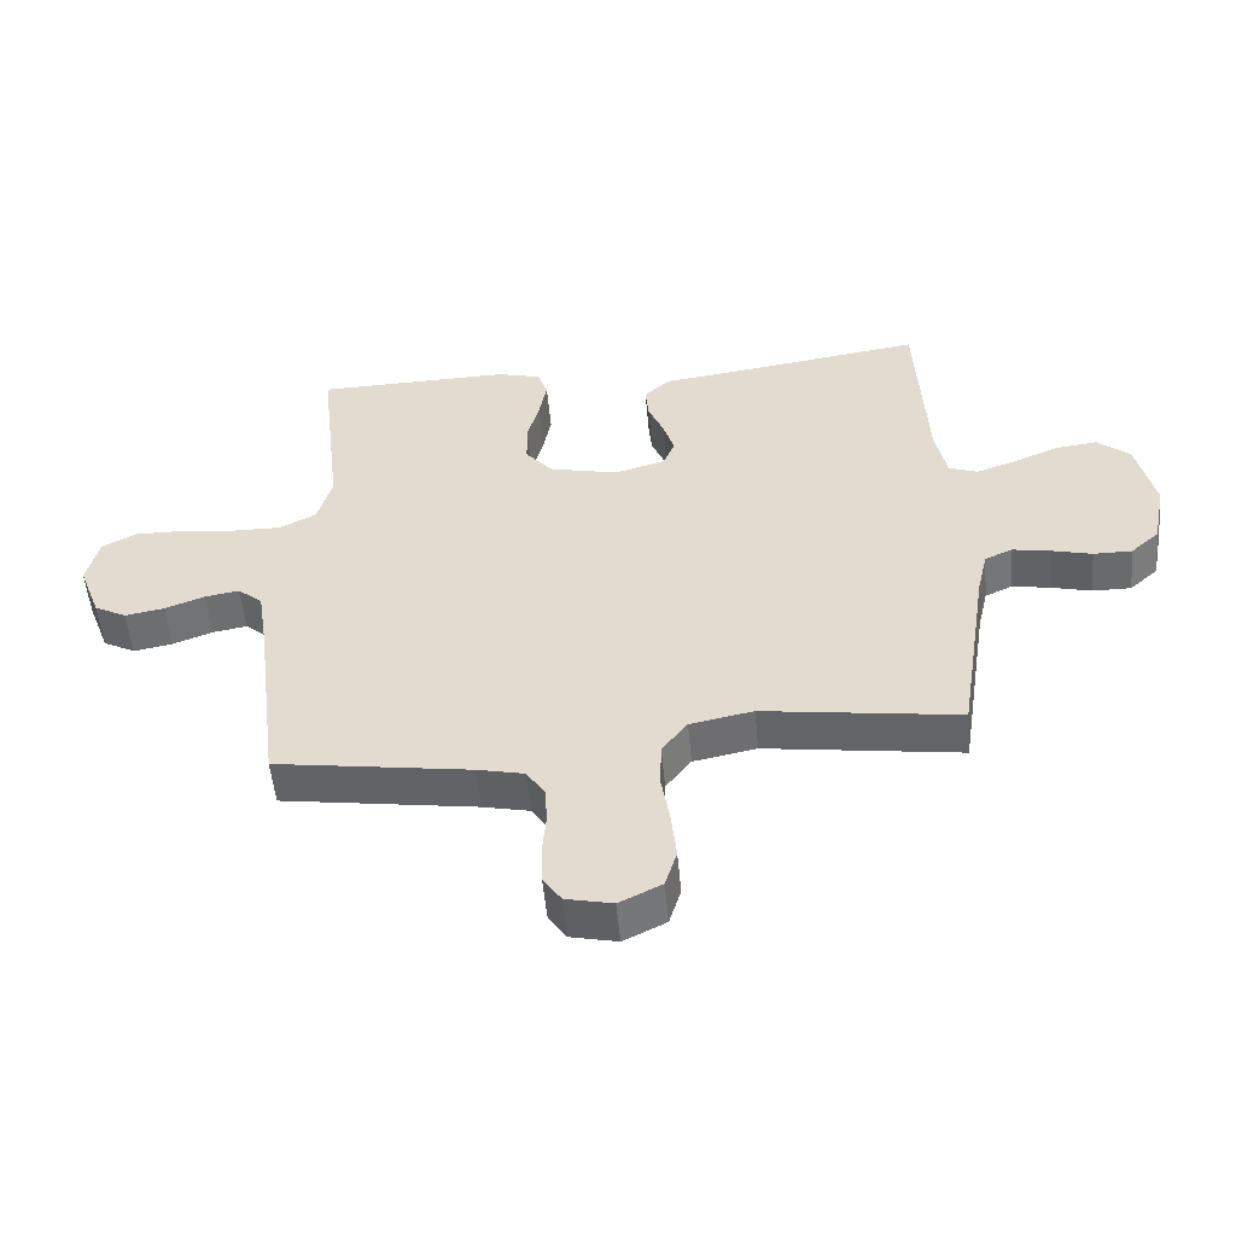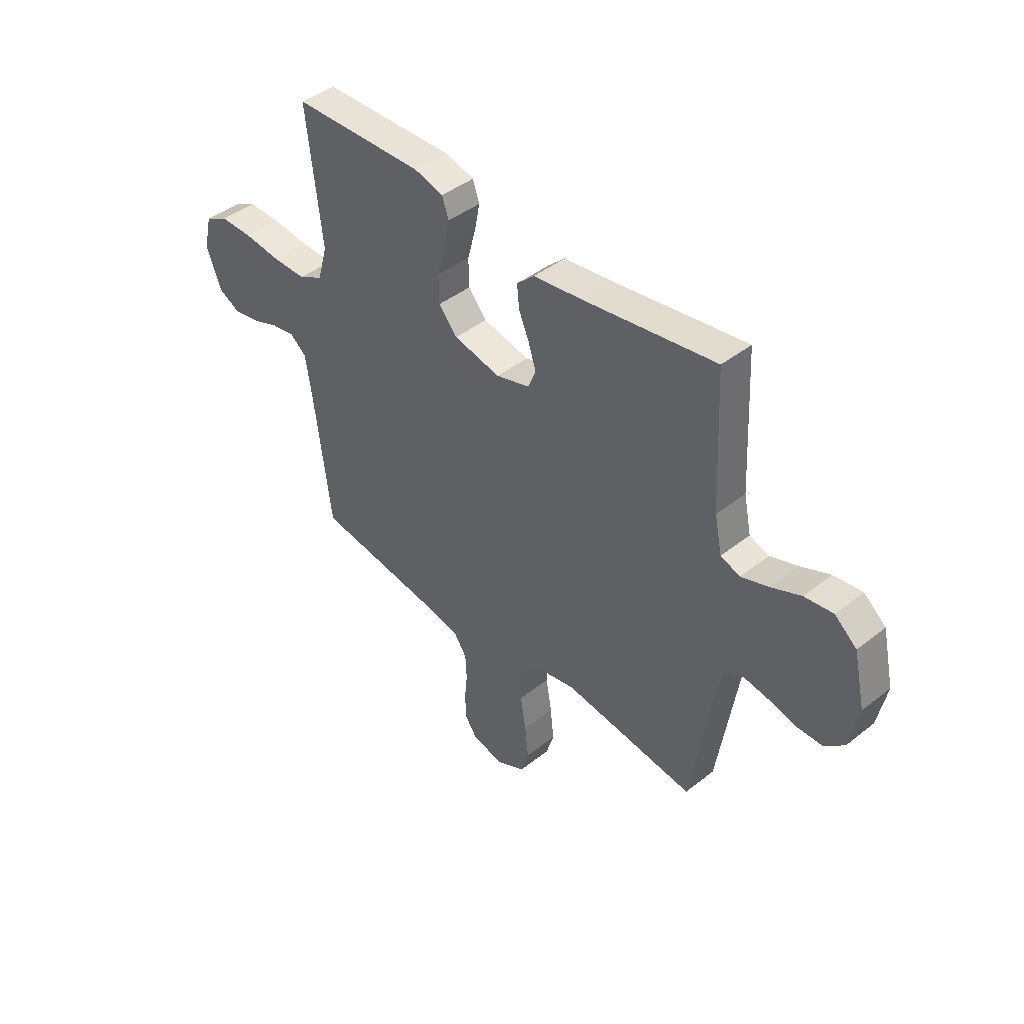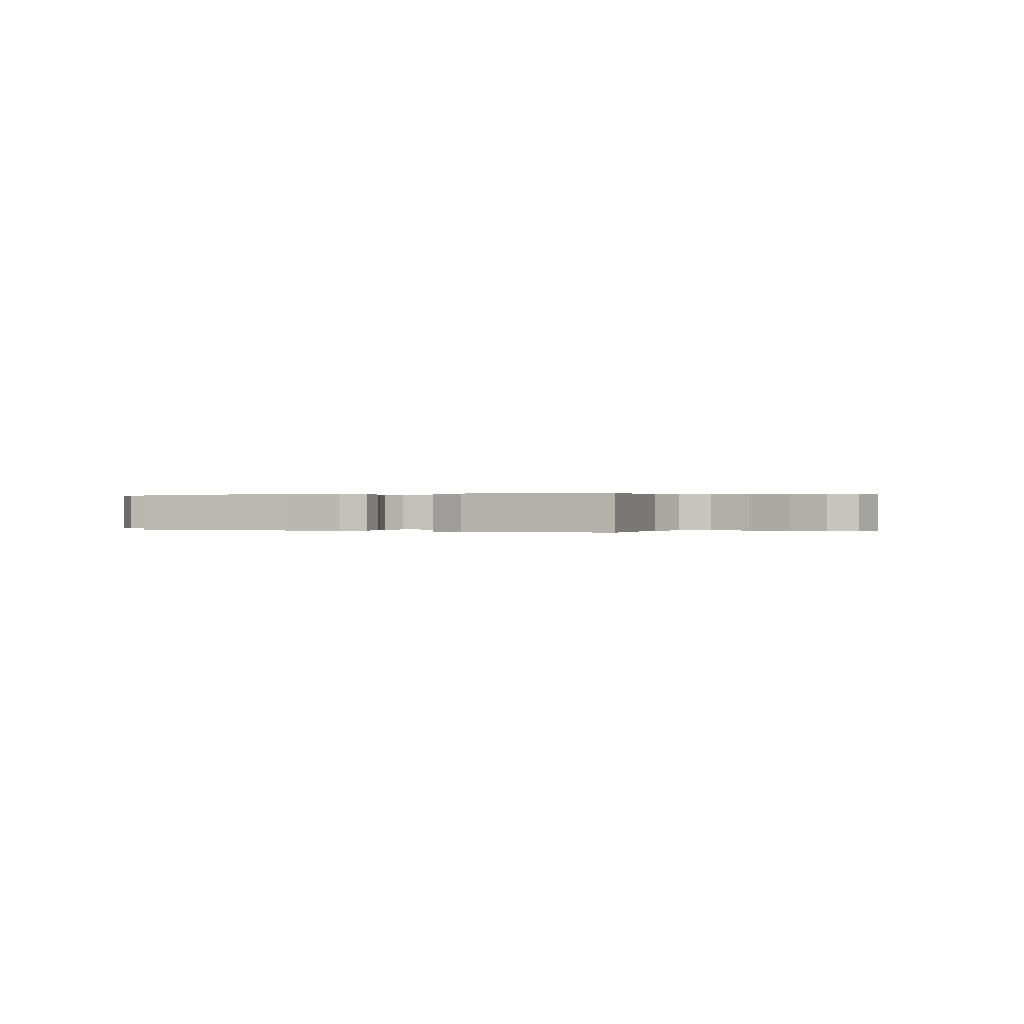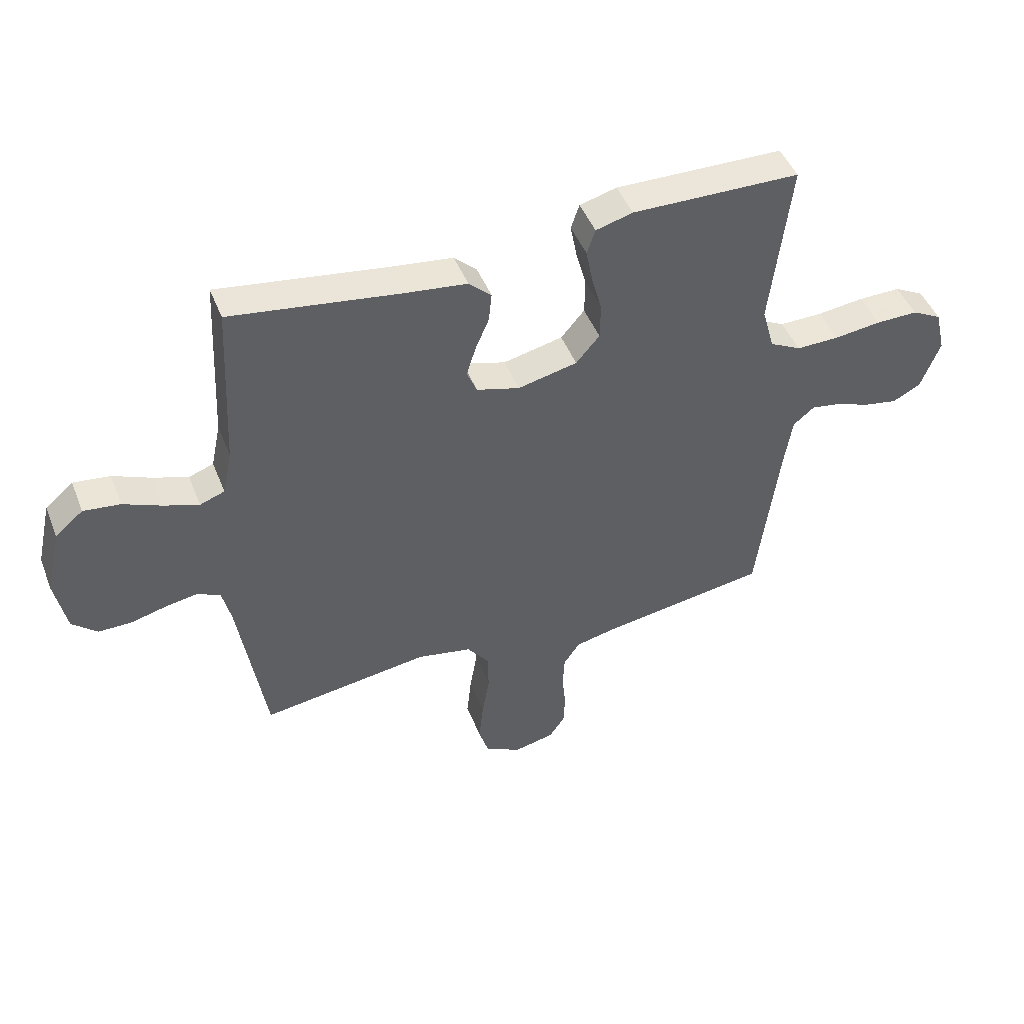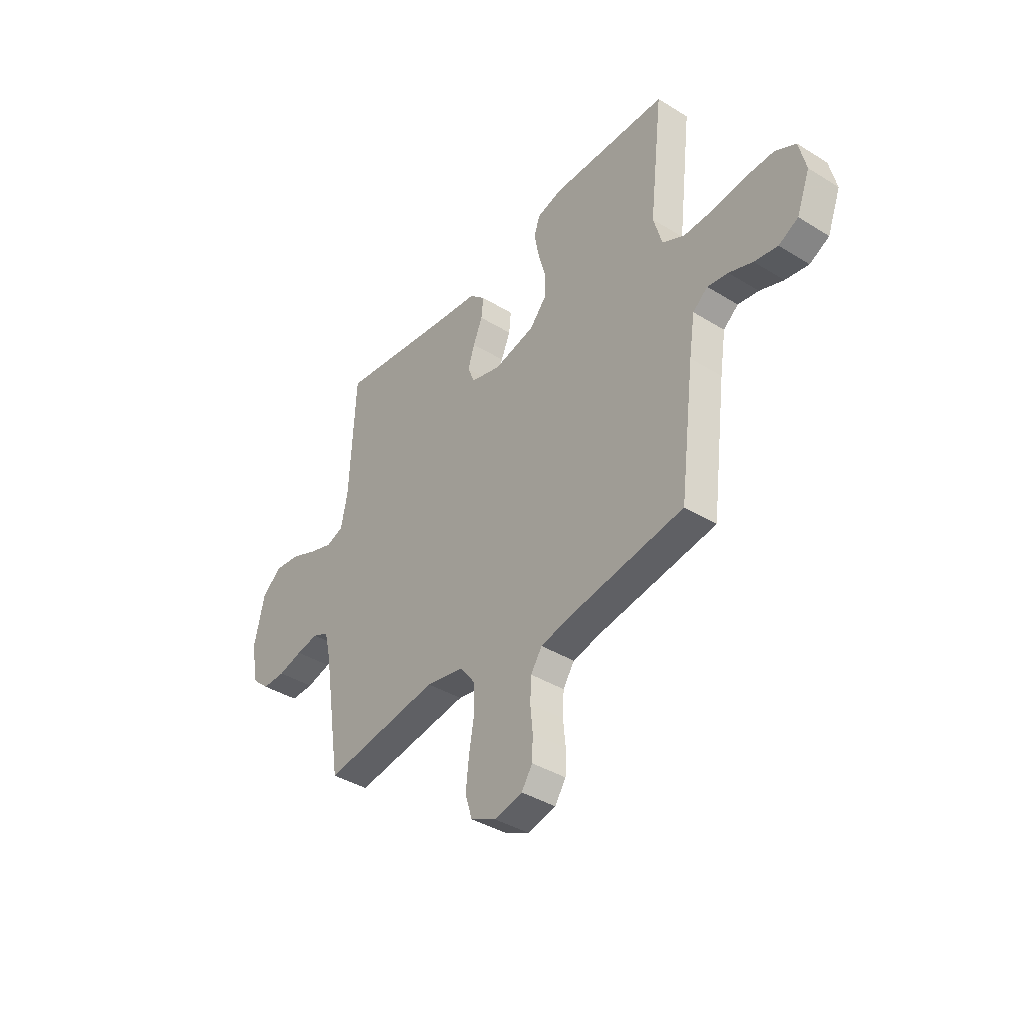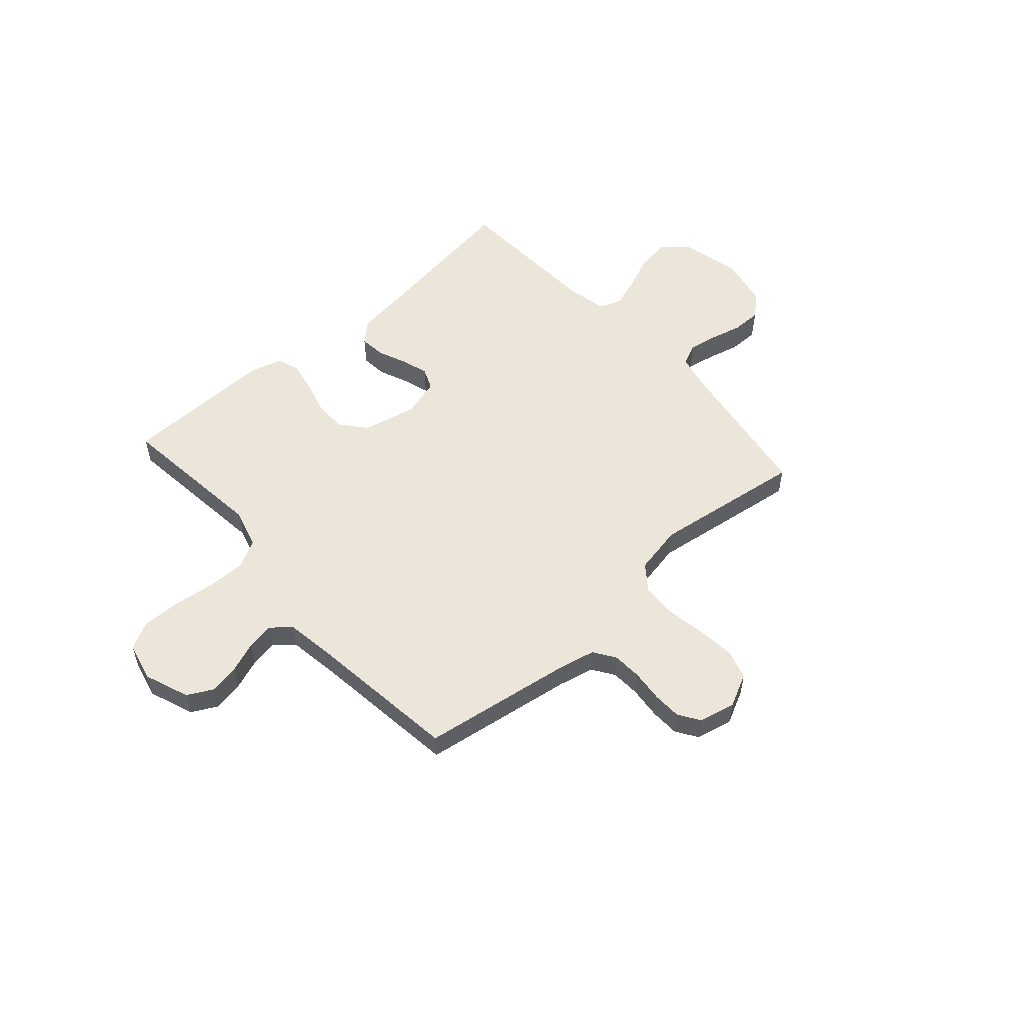
<metadata>
{"format":"obj","ext":"obj","renderer":"f3d","projection":"perspective","resolution":1024,"background":"white","views":[{"elev":-52.9,"azim":-174.8,"up":"+Z"},{"elev":42.9,"azim":-133.2,"up":"+Z"},{"elev":0.1,"azim":24.2,"up":"+Y"},{"elev":46.5,"azim":-21.0,"up":"+Z"},{"elev":-39.4,"azim":52.4,"up":"+Z"},{"elev":54.6,"azim":138.5,"up":"+Y"}]}
</metadata>
<code>
v -0.5 0.07 0.5
v -0.2 0.07 0.456
v -0.089 0.07 0.442
v -0.049 0.07 0.405
v -0.054 0.07 0.353
v -0.078 0.07 0.297
v -0.095 0.07 0.243
v -0.077 0.07 0.2
v 0 0.07 0.178
v 0.106 0.07 0.202
v 0.148 0.07 0.251
v 0.149 0.07 0.315
v 0.131 0.07 0.382
v 0.119 0.07 0.444
v 0.134 0.07 0.488
v 0.2 0.07 0.506
v 0.5 0.07 0.5
v 0.465 0.07 0.2
v 0.487 0.07 0.122
v 0.543 0.07 0.093
v 0.62 0.07 0.094
v 0.703 0.07 0.104
v 0.778 0.07 0.105
v 0.831 0.07 0.077
v 0.849 0.07 0
v 0.815 0.07 -0.089
v 0.765 0.07 -0.115
v 0.705 0.07 -0.104
v 0.644 0.07 -0.081
v 0.591 0.07 -0.072
v 0.553 0.07 -0.103
v 0.538 0.07 -0.2
v 0.5 0.07 -0.5
v 0.2 0.07 -0.545
v 0.128 0.07 -0.561
v 0.099 0.07 -0.604
v 0.096 0.07 -0.662
v 0.102 0.07 -0.725
v 0.1 0.07 -0.782
v 0.072 0.07 -0.824
v 0 0.07 -0.84
v -0.065 0.07 -0.808
v -0.083 0.07 -0.75
v -0.075 0.07 -0.675
v -0.062 0.07 -0.598
v -0.064 0.07 -0.528
v -0.103 0.07 -0.477
v -0.2 0.07 -0.458
v -0.5 0.07 -0.5
v -0.547 0.07 -0.2
v -0.563 0.07 -0.132
v -0.605 0.07 -0.113
v -0.662 0.07 -0.123
v -0.725 0.07 -0.139
v -0.784 0.07 -0.139
v -0.828 0.07 -0.1
v -0.848 0.07 0
v -0.821 0.07 0.119
v -0.771 0.07 0.161
v -0.706 0.07 0.153
v -0.638 0.07 0.124
v -0.576 0.07 0.103
v -0.532 0.07 0.119
v -0.515 0.07 0.2
v -0.5 0 0.5
v -0.2 0 0.456
v -0.089 0 0.442
v -0.049 0 0.405
v -0.054 0 0.353
v -0.078 0 0.297
v -0.095 0 0.243
v -0.077 0 0.2
v 0 0 0.178
v 0.106 0 0.202
v 0.148 0 0.251
v 0.149 0 0.315
v 0.131 0 0.382
v 0.119 0 0.444
v 0.134 0 0.488
v 0.2 0 0.506
v 0.5 0 0.5
v 0.465 0 0.2
v 0.487 0 0.122
v 0.543 0 0.093
v 0.62 0 0.094
v 0.703 0 0.104
v 0.778 0 0.105
v 0.831 0 0.077
v 0.849 0 0
v 0.815 0 -0.089
v 0.765 0 -0.115
v 0.705 0 -0.104
v 0.644 0 -0.081
v 0.591 0 -0.072
v 0.553 0 -0.103
v 0.538 0 -0.2
v 0.5 0 -0.5
v 0.2 0 -0.545
v 0.128 0 -0.561
v 0.099 0 -0.604
v 0.096 0 -0.662
v 0.102 0 -0.725
v 0.1 0 -0.782
v 0.072 0 -0.824
v 0 0 -0.84
v -0.065 0 -0.808
v -0.083 0 -0.75
v -0.075 0 -0.675
v -0.062 0 -0.598
v -0.064 0 -0.528
v -0.103 0 -0.477
v -0.2 0 -0.458
v -0.5 0 -0.5
v -0.547 0 -0.2
v -0.563 0 -0.132
v -0.605 0 -0.113
v -0.662 0 -0.123
v -0.725 0 -0.139
v -0.784 0 -0.139
v -0.828 0 -0.1
v -0.848 0 0
v -0.821 0 0.119
v -0.771 0 0.161
v -0.706 0 0.153
v -0.638 0 0.124
v -0.576 0 0.103
v -0.532 0 0.119
v -0.515 0 0.2
f 59 60 61
f 58 59 61
f 57 58 61
f 56 57 61
f 55 56 61
f 54 55 61
f 53 54 61
f 52 53 61 62
f 51 52 62 63
f 48 49 50
f 51 63 64
f 50 51 64
f 48 50 64
f 47 48 64
f 43 44 45
f 42 43 45
f 41 42 45
f 40 41 45
f 39 40 45
f 38 39 45
f 37 38 45
f 36 37 45 46
f 64 1 2
f 47 64 2
f 46 47 2
f 36 46 2
f 35 36 2
f 27 28 29
f 26 27 29
f 25 26 29
f 24 25 29
f 23 24 29
f 22 23 29
f 21 22 29
f 20 21 29 30
f 19 20 30 31
f 16 17 18
f 15 16 18
f 14 15 18
f 13 14 18
f 12 13 18
f 11 12 18 19
f 19 31 32
f 11 19 32
f 10 11 32
f 4 5 6
f 3 4 6
f 2 3 6
f 2 6 7
f 2 7 8
f 35 2 8
f 34 35 8
f 32 33 34
f 10 32 34
f 9 10 34
f 8 9 34
f 125 124 123
f 125 123 122
f 125 122 121
f 125 121 120
f 125 120 119
f 125 119 118
f 125 118 117
f 126 125 117 116
f 127 126 116 115
f 114 113 112
f 128 127 115
f 128 115 114
f 128 114 112
f 128 112 111
f 109 108 107
f 109 107 106
f 109 106 105
f 109 105 104
f 109 104 103
f 109 103 102
f 109 102 101
f 110 109 101 100
f 66 65 128
f 66 128 111
f 66 111 110
f 66 110 100
f 66 100 99
f 93 92 91
f 93 91 90
f 93 90 89
f 93 89 88
f 93 88 87
f 93 87 86
f 93 86 85
f 94 93 85 84
f 95 94 84 83
f 82 81 80
f 82 80 79
f 82 79 78
f 82 78 77
f 82 77 76
f 83 82 76 75
f 96 95 83
f 96 83 75
f 96 75 74
f 70 69 68
f 70 68 67
f 70 67 66
f 71 70 66
f 72 71 66
f 72 66 99
f 72 99 98
f 98 97 96
f 98 96 74
f 98 74 73
f 98 73 72
f 1 65 66 2
f 2 66 67 3
f 3 67 68 4
f 4 68 69 5
f 5 69 70 6
f 6 70 71 7
f 7 71 72 8
f 8 72 73 9
f 9 73 74 10
f 10 74 75 11
f 11 75 76 12
f 12 76 77 13
f 13 77 78 14
f 14 78 79 15
f 15 79 80 16
f 16 80 81 17
f 17 81 82 18
f 18 82 83 19
f 19 83 84 20
f 20 84 85 21
f 21 85 86 22
f 22 86 87 23
f 23 87 88 24
f 24 88 89 25
f 25 89 90 26
f 26 90 91 27
f 27 91 92 28
f 28 92 93 29
f 29 93 94 30
f 30 94 95 31
f 31 95 96 32
f 32 96 97 33
f 33 97 98 34
f 34 98 99 35
f 35 99 100 36
f 36 100 101 37
f 37 101 102 38
f 38 102 103 39
f 39 103 104 40
f 40 104 105 41
f 41 105 106 42
f 42 106 107 43
f 43 107 108 44
f 44 108 109 45
f 45 109 110 46
f 46 110 111 47
f 47 111 112 48
f 48 112 113 49
f 49 113 114 50
f 50 114 115 51
f 51 115 116 52
f 52 116 117 53
f 53 117 118 54
f 54 118 119 55
f 55 119 120 56
f 56 120 121 57
f 57 121 122 58
f 58 122 123 59
f 59 123 124 60
f 60 124 125 61
f 61 125 126 62
f 62 126 127 63
f 63 127 128 64
f 64 128 65 1

</code>
